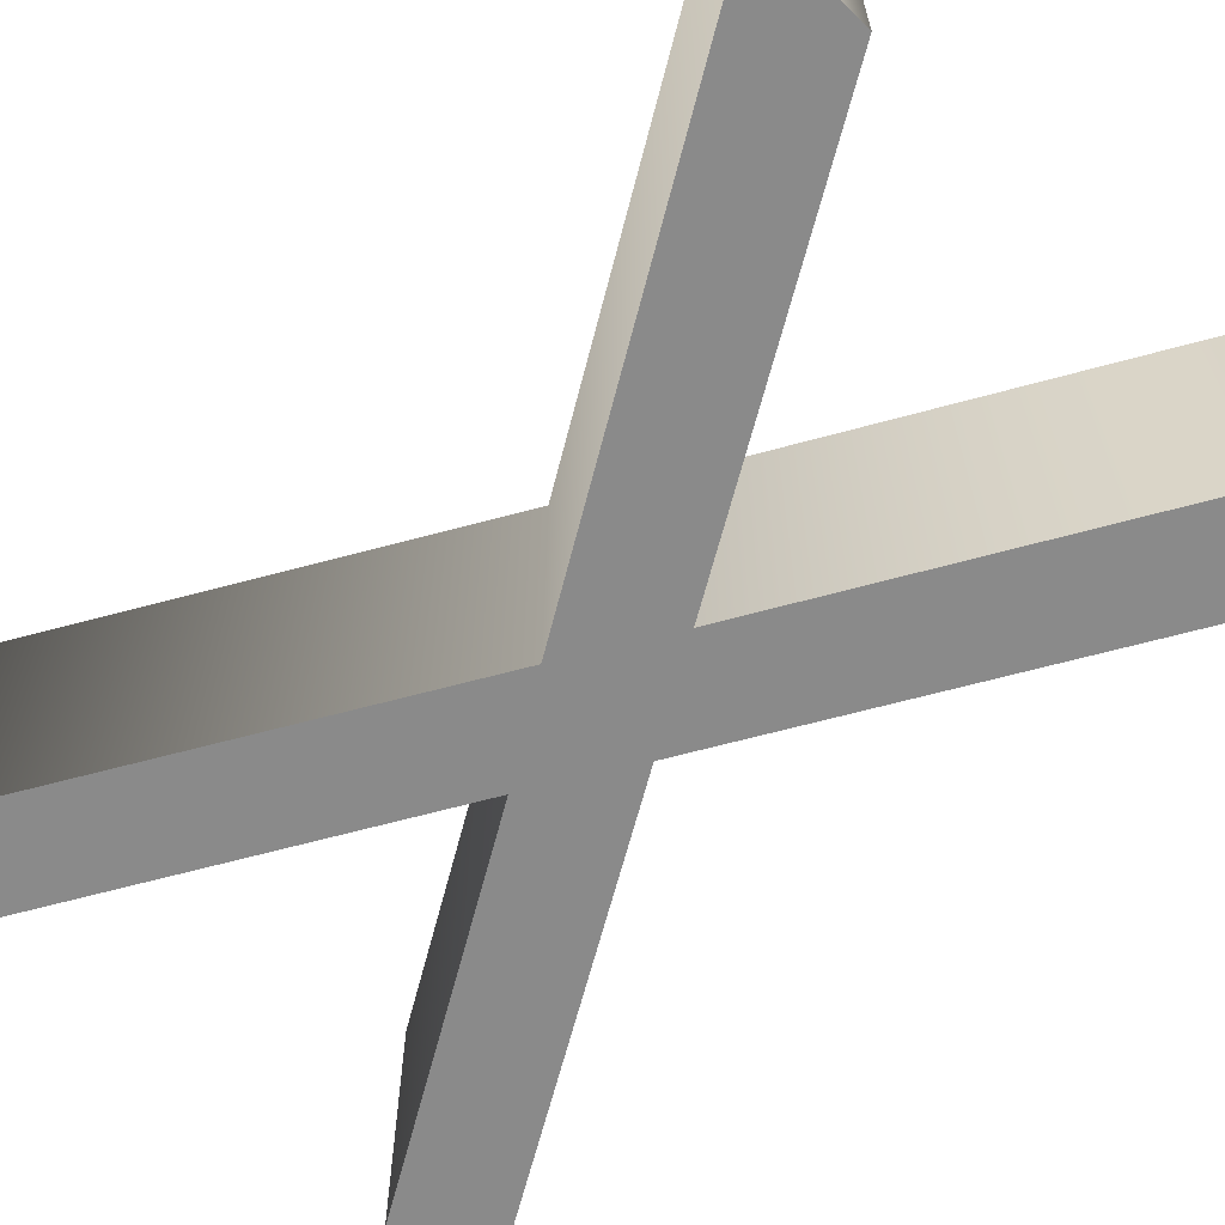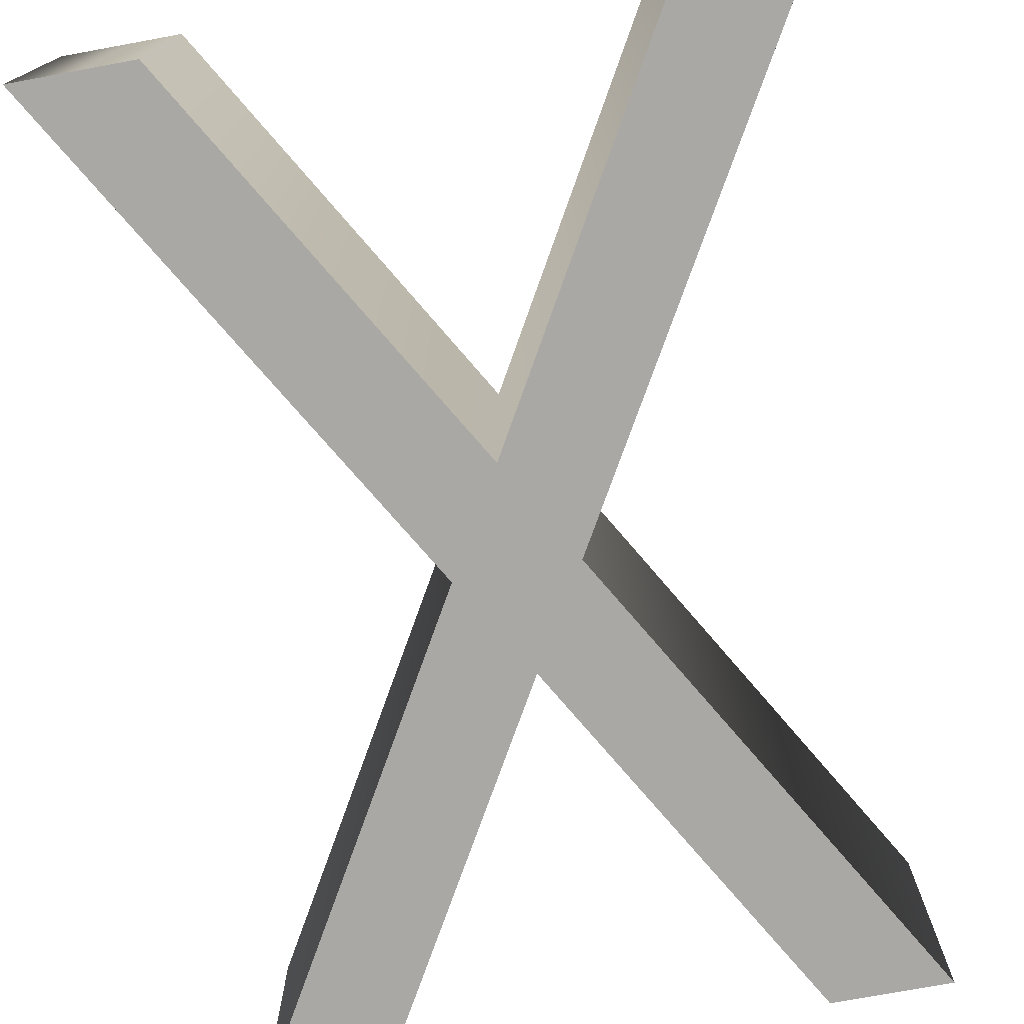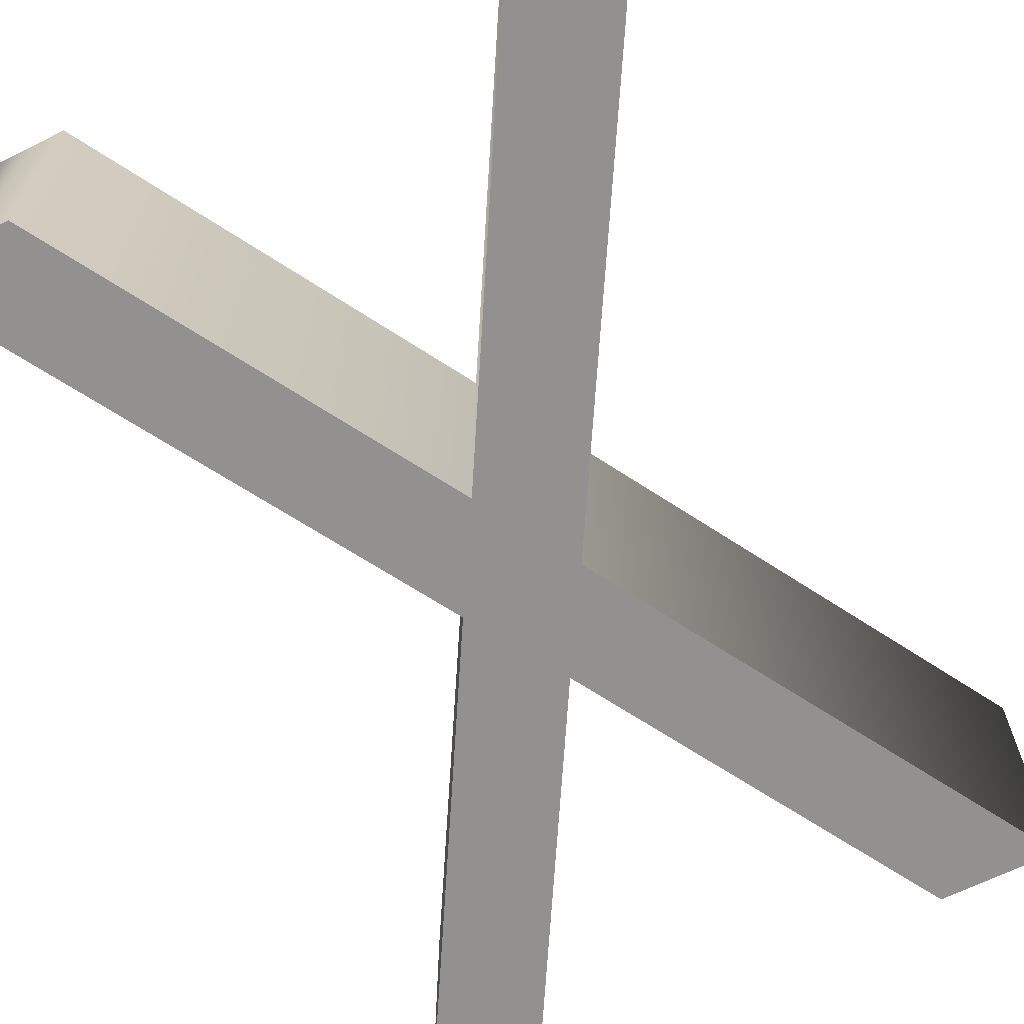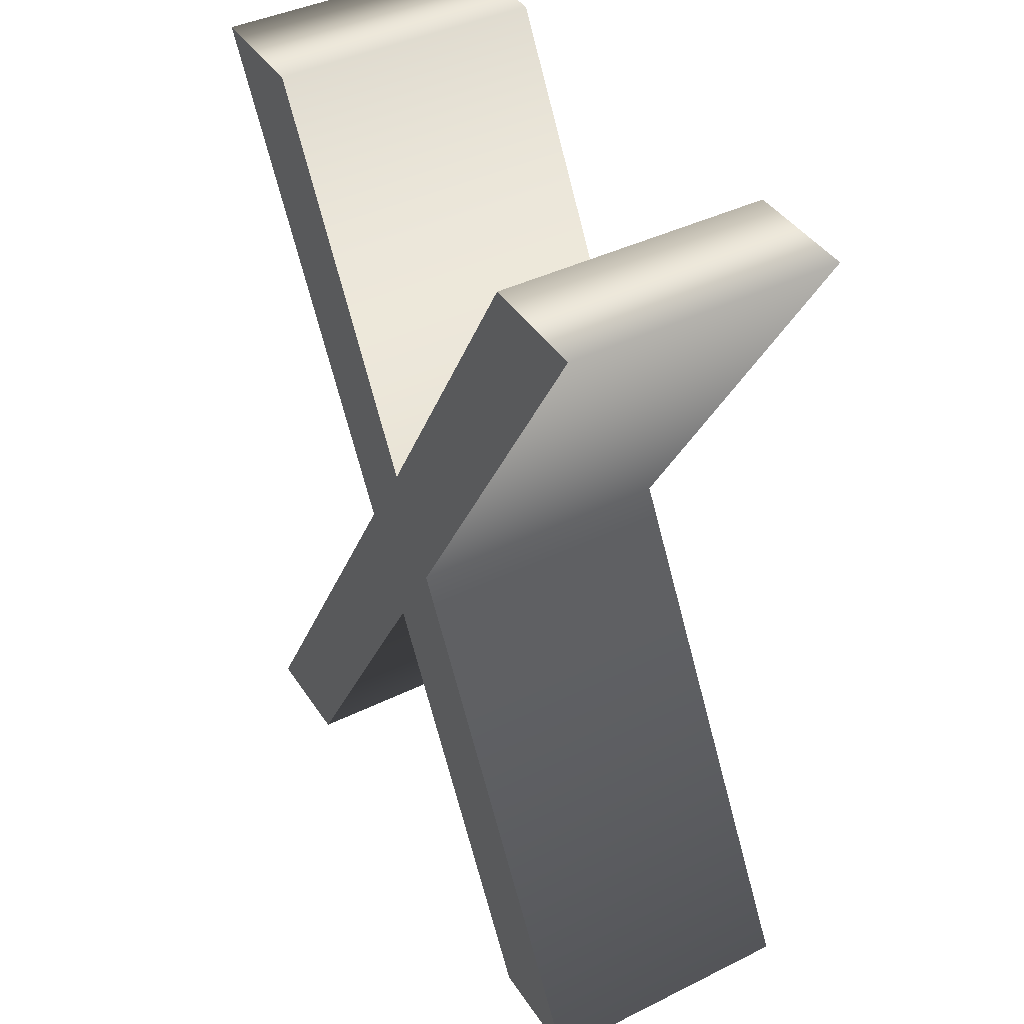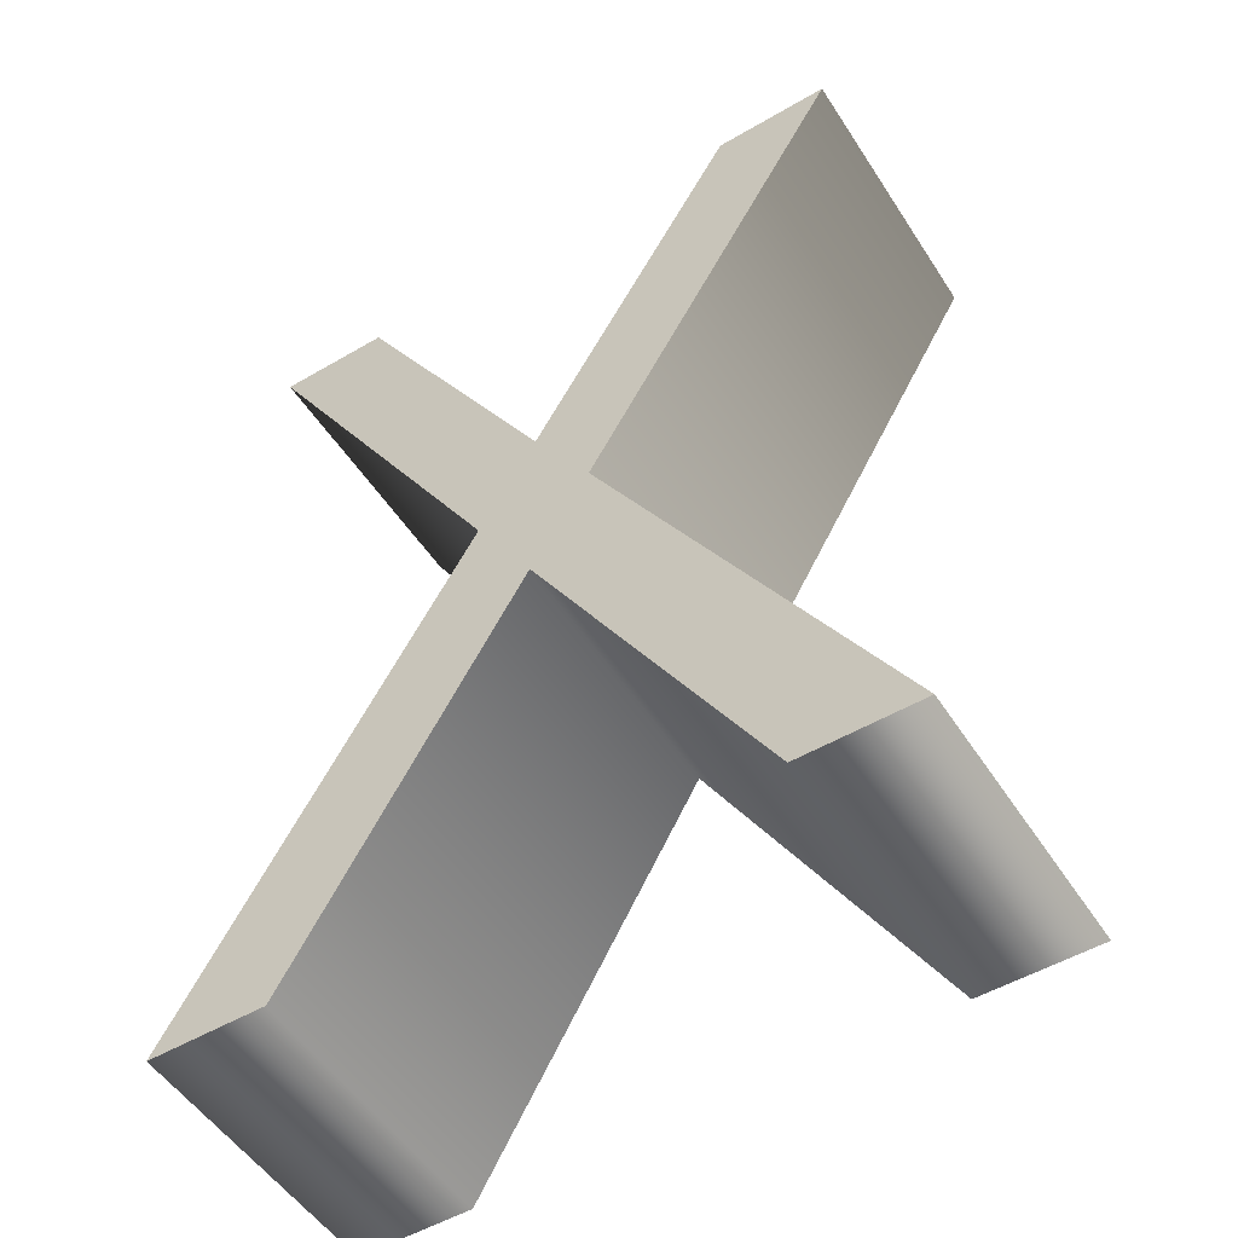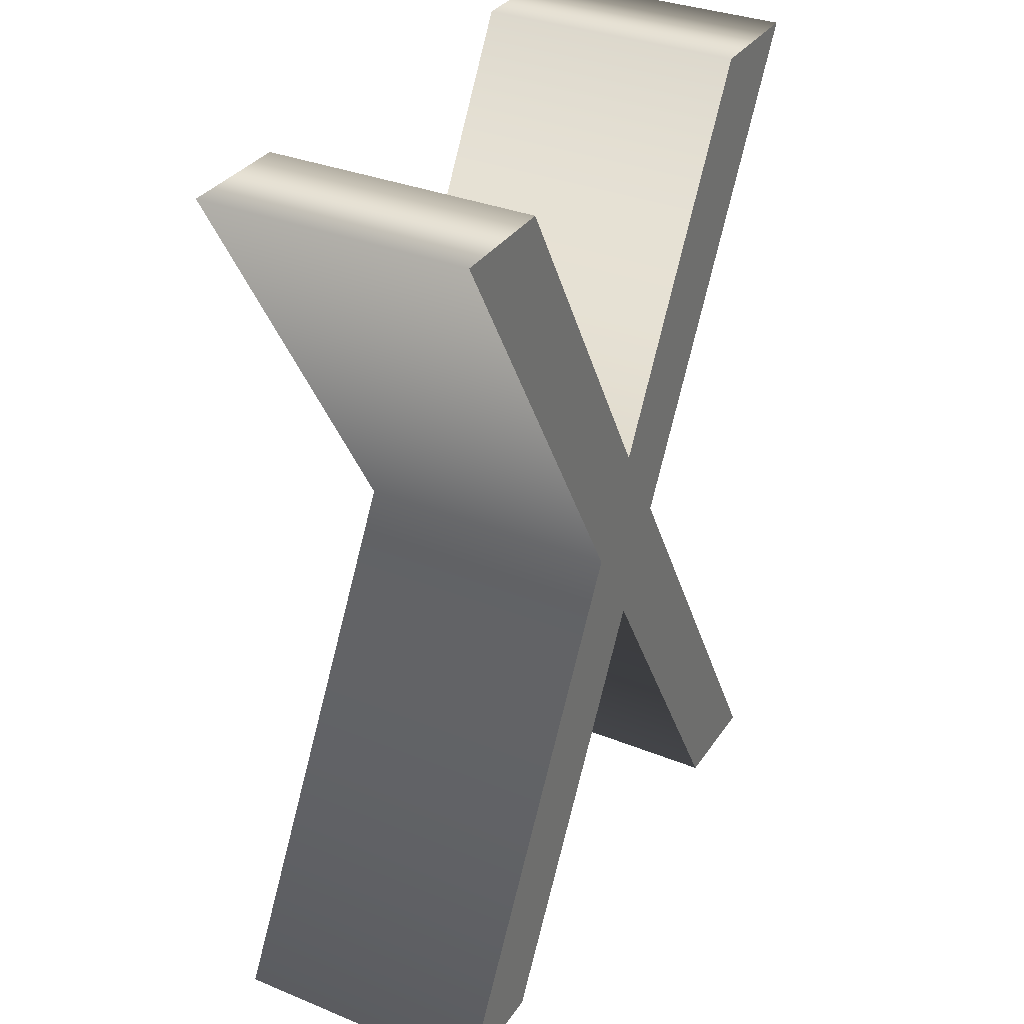
<metadata>
{"format":"obj","ext":"obj","renderer":"f3d","projection":"perspective","resolution":1024,"background":"white","views":[{"elev":-63.4,"azim":-44.5,"up":"+Z"},{"elev":-75.0,"azim":10.4,"up":"+Z"},{"elev":-66.1,"azim":26.4,"up":"+Z"},{"elev":41.6,"azim":59.3,"up":"+Y"},{"elev":-52.4,"azim":-147.8,"up":"+Y"},{"elev":33.5,"azim":119.0,"up":"+Y"}]}
</metadata>
<code>
o Text
v 0.2464 -0.341 0.1
v 0.1638 -0.341 0.1
v 0.0014 -0.059 0.1
v -0.1631 -0.341 0.1
v -0.2464 -0.341 0.1
v -0.0406 0.012 0.1
v -0.2317 0.341 0.1
v -0.1484 0.341 0.1
v 0.0014 0.081 0.1
v 0.1505 0.341 0.1
v 0.2331 0.341 0.1
v 0.0427 0.012 0.1
v 0.2464 -0.341 -0.1
v 0.1638 -0.341 -0.1
v 0.0014 -0.059 -0.1
v -0.1631 -0.341 -0.1
v -0.2464 -0.341 -0.1
v -0.0406 0.012 -0.1
v -0.2317 0.341 -0.1
v -0.1484 0.341 -0.1
v 0.0014 0.081 -0.1
v 0.1505 0.341 -0.1
v 0.2331 0.341 -0.1
v 0.0427 0.012 -0.1
v 0.2464 -0.341 -0.1
v 0.2464 -0.341 0.1
v 0.1638 -0.341 -0.1
v 0.1638 -0.341 0.1
v 0.0014 -0.059 -0.1
v 0.0014 -0.059 0.1
v -0.1631 -0.341 -0.1
v -0.1631 -0.341 0.1
v -0.2464 -0.341 -0.1
v -0.2464 -0.341 0.1
v -0.0406 0.012 -0.1
v -0.0406 0.012 0.1
v -0.2317 0.341 -0.1
v -0.2317 0.341 0.1
v -0.1484 0.341 -0.1
v -0.1484 0.341 0.1
v 0.0014 0.081 -0.1
v 0.0014 0.081 0.1
v 0.1505 0.341 -0.1
v 0.1505 0.341 0.1
v 0.2331 0.341 -0.1
v 0.2331 0.341 0.1
v 0.0427 0.012 -0.1
v 0.0427 0.012 0.1
f 6 8 7
f 6 9 8
f 9 11 10
f 9 12 11
f 6 12 9
f 5 12 6
f 5 3 12
f 3 1 12
f 5 4 3
f 2 1 3
f 20 18 19
f 21 18 20
f 23 21 22
f 24 21 23
f 24 18 21
f 24 17 18
f 15 17 24
f 13 15 24
f 16 17 15
f 13 14 15
f 28 25 26
f 30 27 28
f 32 29 30
f 34 31 32
f 36 33 34
f 38 35 36
f 40 37 38
f 42 39 40
f 44 41 42
f 46 43 44
f 48 45 46
f 26 47 48
f 28 27 25
f 30 29 27
f 32 31 29
f 34 33 31
f 36 35 33
f 38 37 35
f 40 39 37
f 42 41 39
f 44 43 41
f 46 45 43
f 48 47 45
f 26 25 47

</code>
